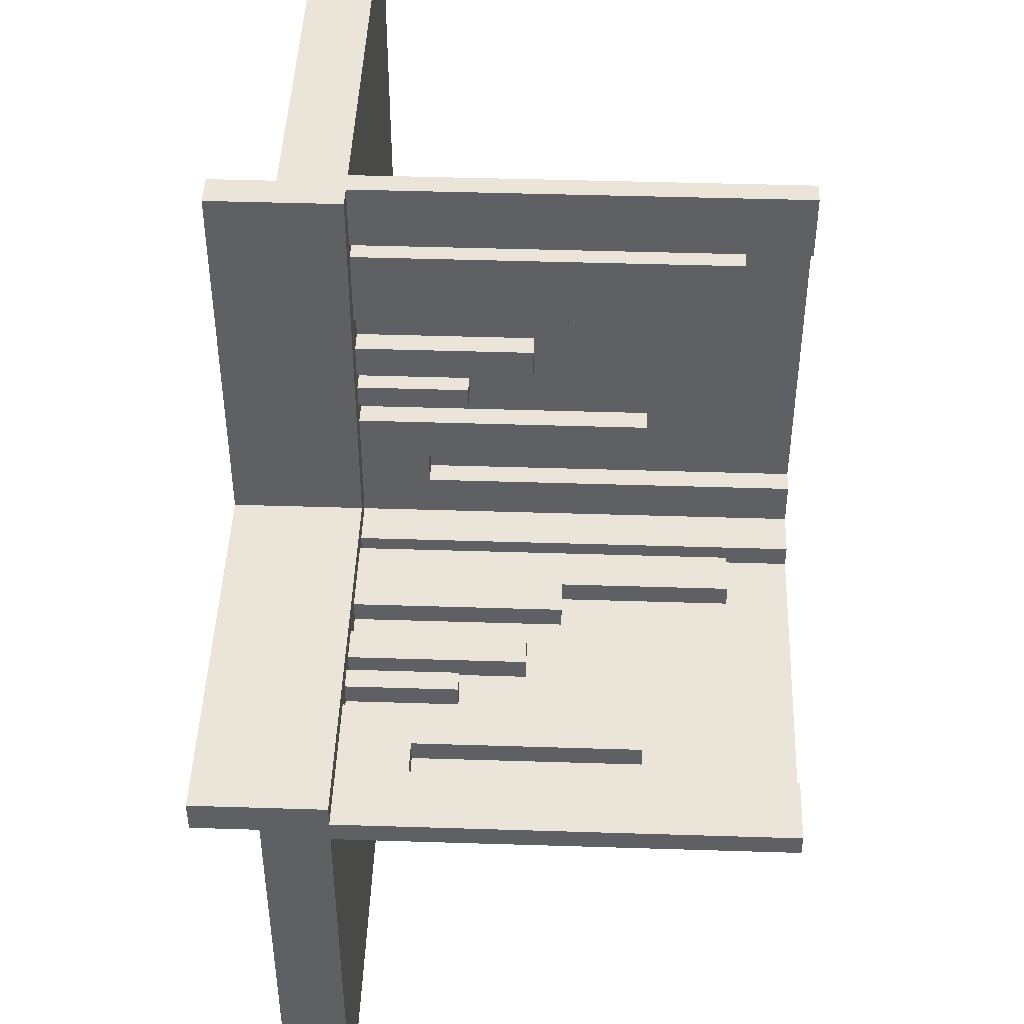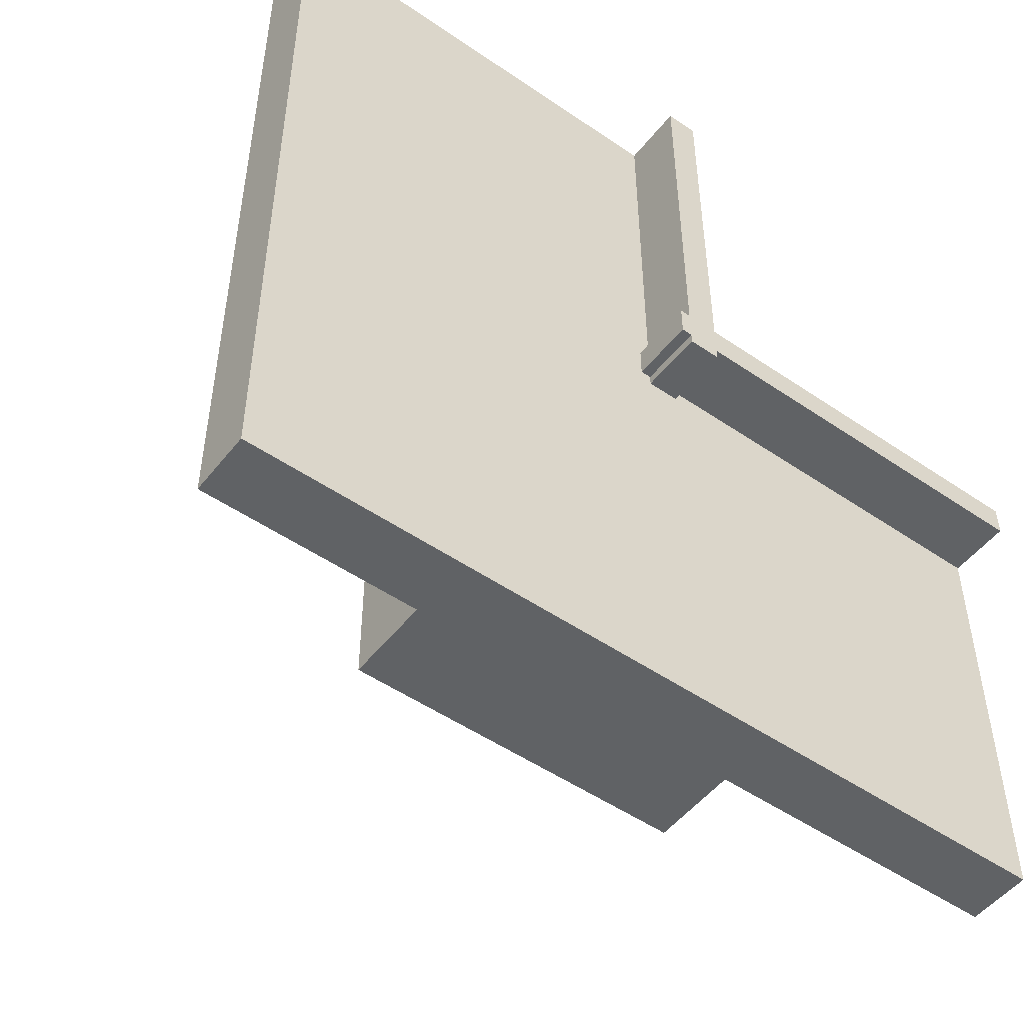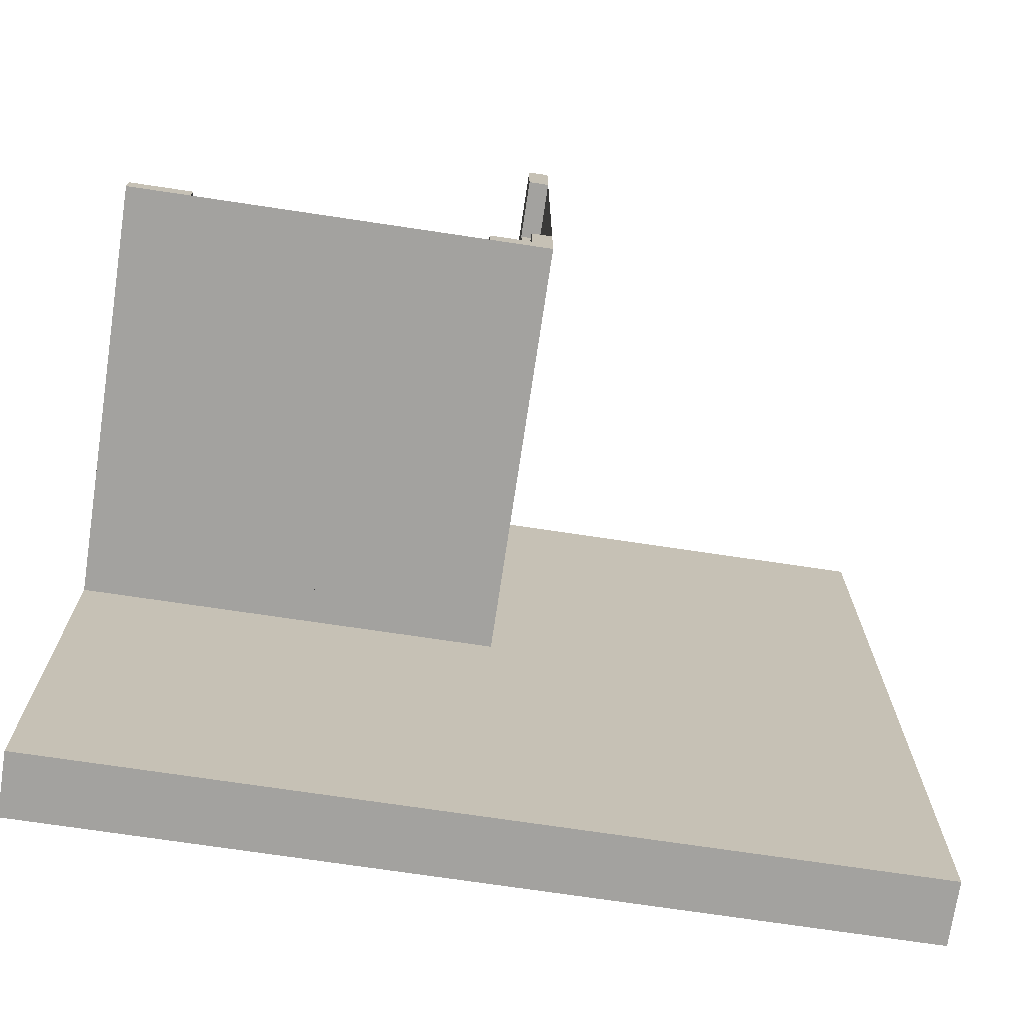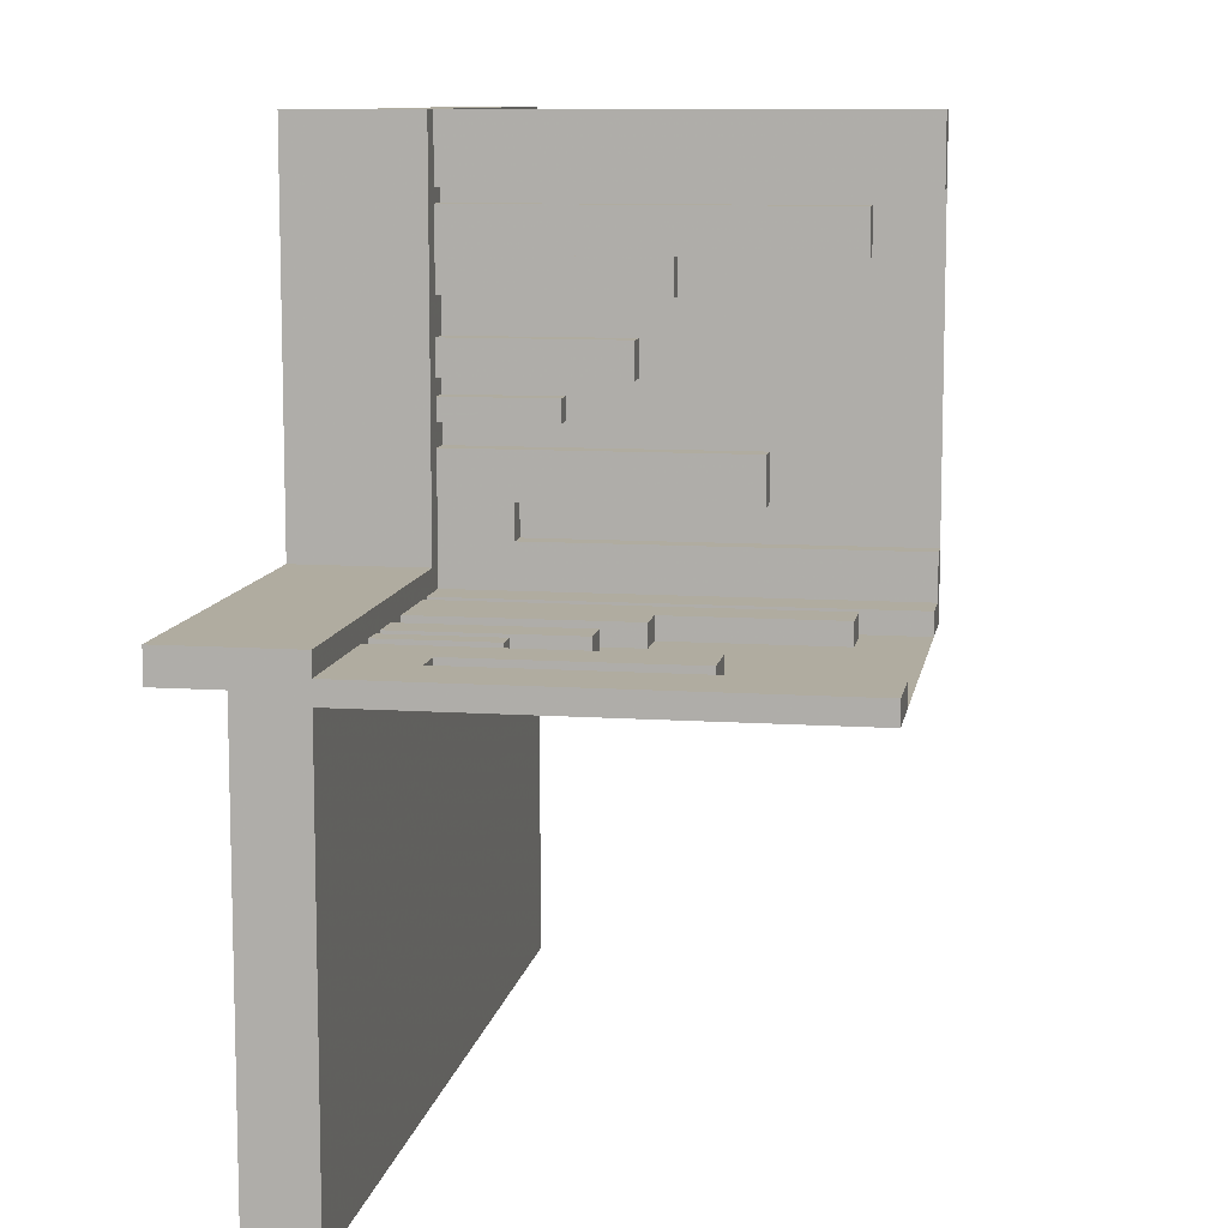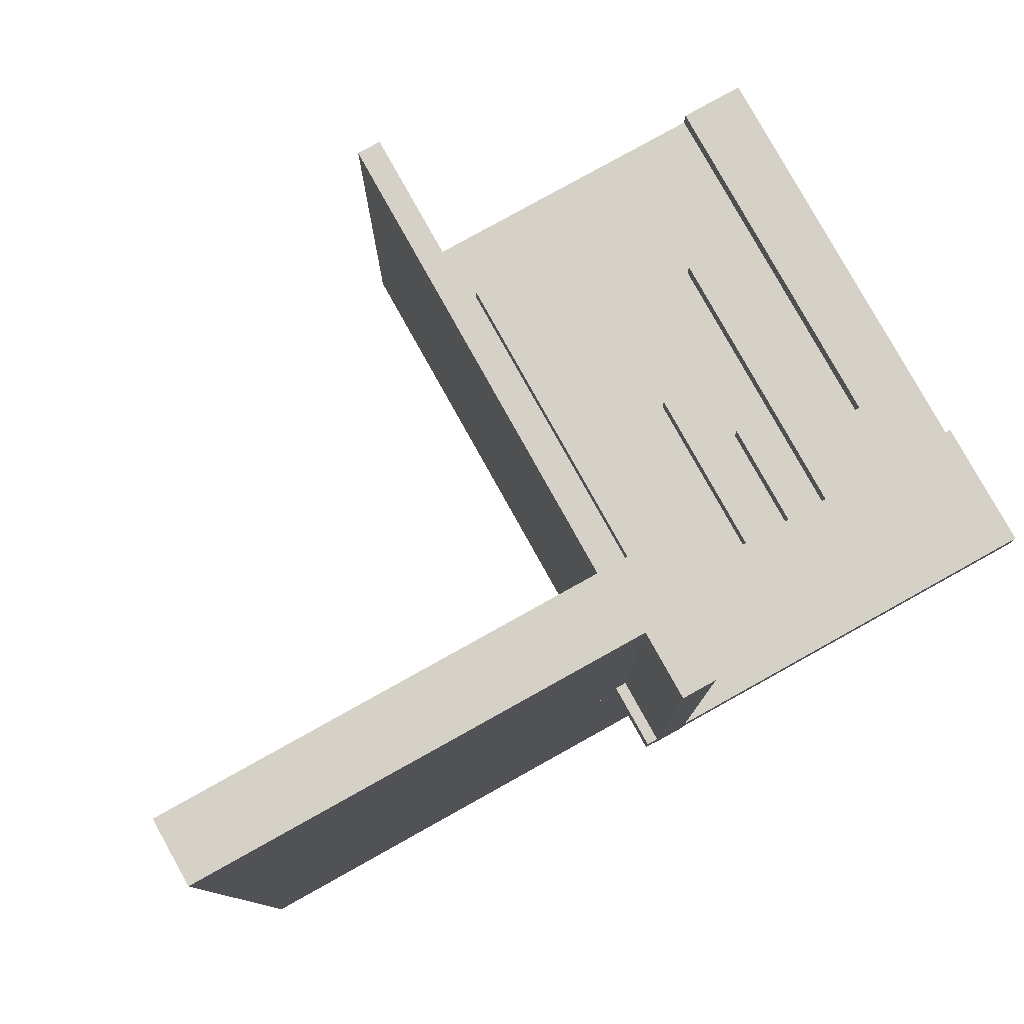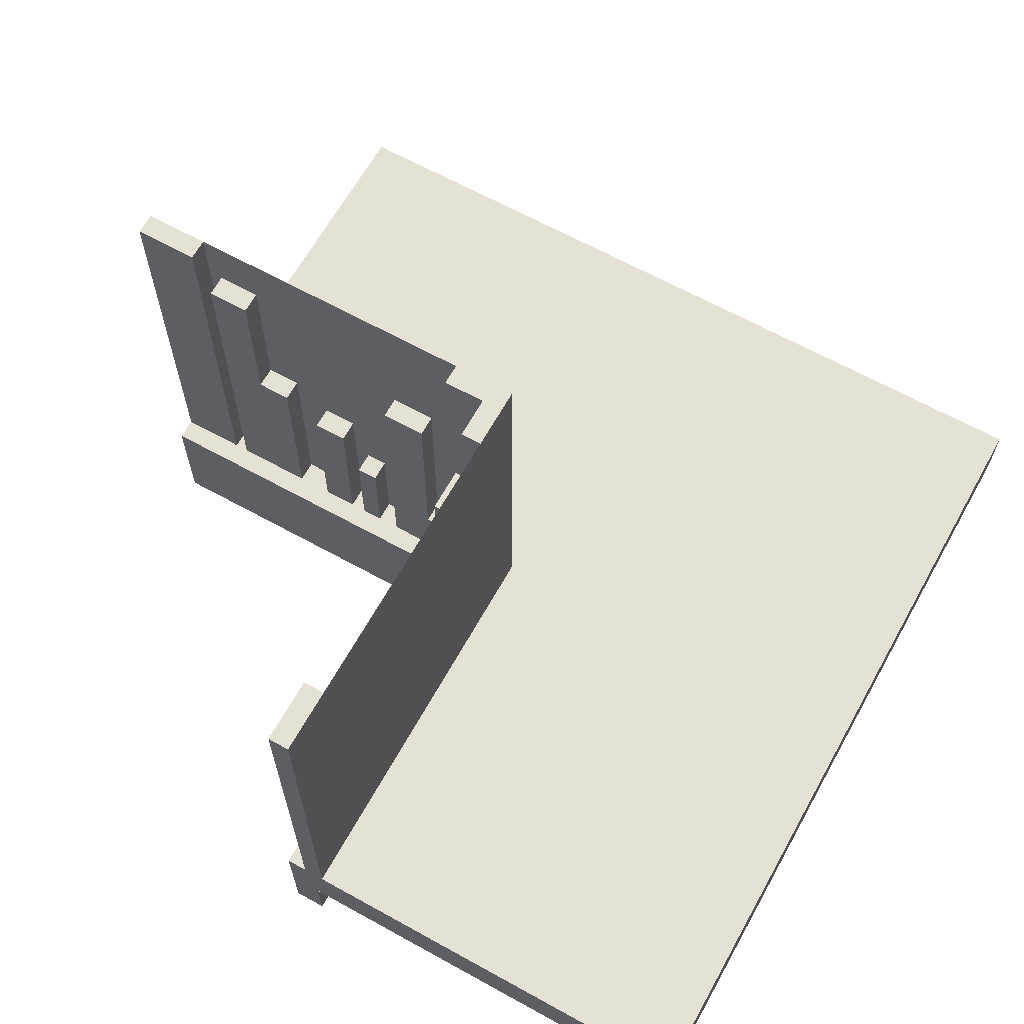
<metadata>
{"format":"obj","ext":"obj","renderer":"f3d","projection":"perspective","resolution":1024,"background":"white","views":[{"elev":44.9,"azim":-87.9,"up":"+Y"},{"elev":-50.5,"azim":143.1,"up":"+Y"},{"elev":-72.5,"azim":-8.5,"up":"+Y"},{"elev":9.9,"azim":-80.3,"up":"+Y"},{"elev":79.7,"azim":150.9,"up":"+Y"},{"elev":64.9,"azim":-60.9,"up":"+Z"}]}
</metadata>
<code>
v 0 0 0
v 0 0 -0.075
v 0 0 0.5
v 0 0.4085 0
v 0 0.4085 0.429
v 0 0.1671 0
v 0 0.1671 0.3308
v 0 0.2371 0
v 0 0.2371 0.2
v 0 0.2771 0
v 0 0.2771 0.2
v 0 0.05 0
v 0 0.05 -0.15
v 0 0.1935 0
v 0 0.1935 0.1262
v 0 -0.5 0
v 0 -0.5 -0.075
v 0 0.5 0
v 0 0.5 0.5
v 0 0.425 0
v 0 0.425 0.5
v 0 0.025 0
v 0 0.025 0.5
v 0 0.2184 0
v 0 0.2184 0.1262
v 0 0.1143 0
v 0 0.1143 0.0791
v 0 0.1143 0.3308
v 0 0.0125 -0.075
v 0 0.0125 -0.15
v 0 0.3185 0
v 0 0.3185 0.2384
v 0 0.3585 0
v 0 0.3585 0.2384
v 0 0.3585 0.429
v 0 0.075 0
v 0 0.075 0.0791
v 0 0.075 0.5
v -0.075 0 0
v -0.075 0 0.5
v -0.075 0.025 0
v -0.075 0.025 0.5
v -0.2816 0 0
v -0.2816 0 0.1262
v -0.2816 0.025 0
v -0.2816 0.025 0.1262
v -0.0125 0 -0.075
v -0.0125 0 -0.15
v -0.0125 0.5 -0.075
v -0.0125 0.5 -0.15
v -0.3857 0 0
v -0.3857 0 0.0791
v -0.3857 0 0.3308
v -0.3857 0.025 0
v -0.3857 0.025 0.0791
v -0.3857 0.025 0.3308
v -0.1415 0 0
v -0.1415 0 0.2384
v -0.1415 0 0.429
v -0.1415 0.025 0
v -0.1415 0.025 0.2384
v -0.1415 0.025 0.429
v -0.1815 0 0
v -0.1815 0 0.2384
v -0.1815 0.025 0
v -0.1815 0.025 0.2384
v -0.025 0 0
v -0.025 0 0.5
v -0.025 0.4085 0
v -0.025 0.4085 0.429
v -0.025 0.1671 0
v -0.025 0.1671 0.3308
v -0.025 0.2371 0
v -0.025 0.2371 0.2
v -0.025 0.2771 0
v -0.025 0.2771 0.2
v -0.025 0.1935 0
v -0.025 0.1935 0.1262
v -0.025 0.5 0
v -0.025 0.5 0.5
v -0.025 0.425 0
v -0.025 0.425 0.5
v -0.025 0.2184 0
v -0.025 0.2184 0.1262
v -0.025 0.1143 0
v -0.025 0.1143 0.0791
v -0.025 0.1143 0.3308
v -0.025 0.3185 0
v -0.025 0.3185 0.2384
v -0.025 0.3585 0
v -0.025 0.3585 0.2384
v -0.025 0.3585 0.429
v -0.025 0.075 0
v -0.025 0.075 0.0791
v -0.025 0.075 0.5
v -0.425 0 0
v -0.425 0 0.0791
v -0.425 0 0.5
v -0.425 0.025 0
v -0.425 0.025 0.0791
v -0.425 0.025 0.5
v -0.5 0 0
v -0.5 0 0.5
v -0.5 0.05 0
v -0.5 0.05 -0.15
v -0.5 -0.5 0
v -0.5 -0.5 -0.075
v -0.5 0.025 0
v -0.5 0.025 0.5
v -0.5 0.0125 -0.075
v -0.5 0.0125 -0.15
v 0.5 0 0
v 0.5 0 -0.075
v 0.5 -0.5 0
v 0.5 -0.5 -0.075
v 0.5 0.5 0
v 0.5 0.5 -0.075
v -0.09154 0 0
v -0.09154 0 0.429
v -0.09154 0.025 0
v -0.09154 0.025 0.429
v -0.3329 0 0
v -0.3329 0 0.3308
v -0.3329 0.025 0
v -0.3329 0.025 0.3308
v -0.2629 0 0
v -0.2629 0 0.2
v -0.2629 0.025 0
v -0.2629 0.025 0.2
v -0.2229 0 0
v -0.2229 0 0.2
v -0.2229 0.025 0
v -0.2229 0.025 0.2
v -0.05 0 0
v -0.05 0 -0.15
v -0.05 0.5 0
v -0.05 0.5 -0.15
v -0.3065 0 0
v -0.3065 0 0.1262
v -0.3065 0.025 0
v -0.3065 0.025 0.1262
f 111 110 29
f 29 30 111
f 107 17 29
f 29 110 107
f 29 17 16
f 16 12 29
f 30 29 13
f 12 13 29
f 111 30 13
f 13 105 111
f 107 106 16
f 16 17 107
f 13 12 104
f 104 105 13
f 107 110 106
f 104 106 110
f 111 105 110
f 104 110 105
f 106 104 12
f 12 16 106
f 1 3 103
f 103 102 1
f 53 123 122
f 122 51 53
f 123 125 124
f 124 122 123
f 125 56 54
f 54 124 125
f 56 53 51
f 51 54 56
f 123 53 56
f 56 125 123
f 122 54 51
f 54 122 124
f 64 58 57
f 57 63 64
f 58 61 60
f 60 57 58
f 61 66 65
f 65 60 61
f 66 64 63
f 63 65 66
f 58 64 66
f 66 61 58
f 57 65 63
f 65 57 60
f 138 140 141
f 141 139 138
f 140 45 46
f 46 141 140
f 45 43 44
f 44 46 45
f 43 138 139
f 139 44 43
f 140 138 43
f 43 45 140
f 141 44 139
f 44 141 46
f 127 131 130
f 130 126 127
f 131 133 132
f 132 130 131
f 133 129 128
f 128 132 133
f 129 127 126
f 126 128 129
f 131 127 129
f 129 133 131
f 130 128 126
f 128 130 132
f 96 99 100
f 100 97 96
f 99 54 55
f 55 100 99
f 54 51 52
f 52 55 54
f 51 96 97
f 97 52 51
f 99 96 51
f 51 54 99
f 100 52 97
f 52 100 55
f 59 119 118
f 118 57 59
f 119 121 120
f 120 118 119
f 121 62 60
f 60 120 121
f 62 59 57
f 57 60 62
f 119 59 62
f 62 121 119
f 118 60 57
f 60 118 120
f 103 98 96
f 96 102 103
f 98 101 99
f 99 96 98
f 101 109 108
f 108 99 101
f 109 103 102
f 102 108 109
f 98 103 109
f 109 101 98
f 96 108 102
f 108 96 99
f 40 3 1
f 1 39 40
f 3 23 22
f 22 1 3
f 23 42 41
f 41 22 23
f 42 40 39
f 39 41 42
f 3 40 42
f 42 23 3
f 1 41 39
f 41 1 22
f 16 106 102
f 102 1 16
f 106 102 1
f 1 16 106
f 1 112 113
f 113 2 1
f 112 114 115
f 115 113 112
f 114 16 17
f 17 115 114
f 16 1 2
f 2 17 16
f 112 1 16
f 16 114 112
f 113 17 2
f 17 113 115
f 48 47 49
f 49 50 48
f 113 117 49
f 49 47 113
f 49 117 116
f 116 136 49
f 50 49 137
f 136 137 49
f 48 50 137
f 137 135 48
f 113 112 116
f 116 117 113
f 137 136 134
f 134 135 137
f 113 47 112
f 134 112 47
f 48 135 47
f 134 47 135
f 112 134 136
f 136 116 112
f 18 19 3
f 3 1 18
f 28 7 6
f 6 26 28
f 7 72 71
f 71 6 7
f 72 87 85
f 85 71 72
f 87 28 26
f 26 85 87
f 7 28 87
f 87 72 7
f 6 85 26
f 85 6 71
f 32 34 33
f 33 31 32
f 34 91 90
f 90 33 34
f 91 89 88
f 88 90 91
f 89 32 31
f 31 88 89
f 34 32 89
f 89 91 34
f 33 88 31
f 88 33 90
f 14 77 78
f 78 15 14
f 77 83 84
f 84 78 77
f 83 24 25
f 25 84 83
f 24 14 15
f 15 25 24
f 77 14 24
f 24 83 77
f 78 25 15
f 25 78 84
f 9 11 10
f 10 8 9
f 11 76 75
f 75 10 11
f 76 74 73
f 73 75 76
f 74 9 8
f 8 73 74
f 11 9 74
f 74 76 11
f 10 73 8
f 73 10 75
f 36 93 94
f 94 37 36
f 93 85 86
f 86 94 93
f 85 26 27
f 27 86 85
f 26 36 37
f 37 27 26
f 93 36 26
f 26 85 93
f 94 27 37
f 27 94 86
f 35 5 4
f 4 33 35
f 5 70 69
f 69 4 5
f 70 92 90
f 90 69 70
f 92 35 33
f 33 90 92
f 5 35 92
f 92 70 5
f 4 90 33
f 90 4 69
f 3 38 36
f 36 1 3
f 38 95 93
f 93 36 38
f 95 68 67
f 67 93 95
f 68 3 1
f 1 67 68
f 38 3 68
f 68 95 38
f 36 67 1
f 67 36 93
f 21 19 18
f 18 20 21
f 19 80 79
f 79 18 19
f 80 82 81
f 81 79 80
f 82 21 20
f 20 81 82
f 19 21 82
f 82 80 19
f 18 81 20
f 81 18 79
f 116 112 1
f 1 18 116
f 112 1 18
f 18 116 112
f 18 116 112
f 112 1 18

</code>
